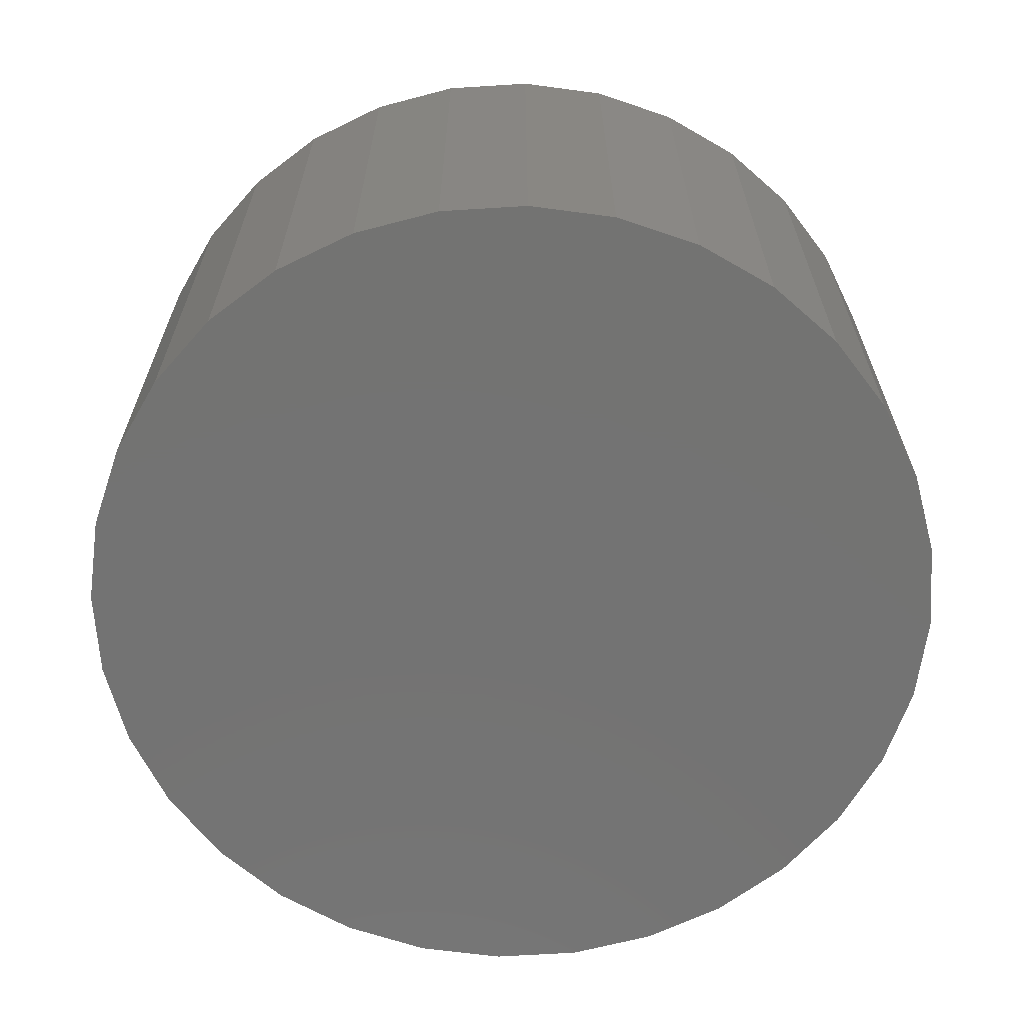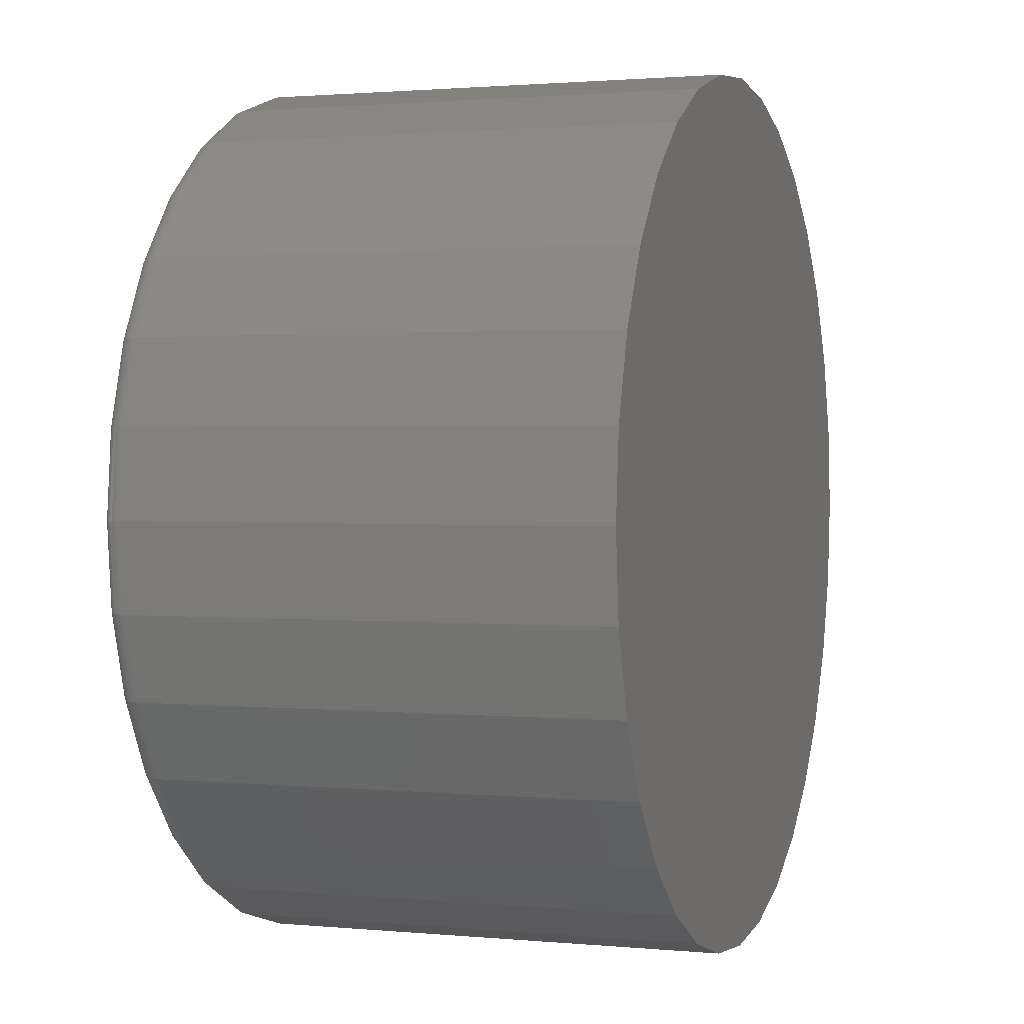
<metadata>
{"format":"stl","ext":"stl","renderer":"f3d","projection":"perspective","resolution":1024,"background":"white","views":[{"elev":-65.1,"azim":-47.0,"up":"+Y"},{"elev":1.4,"azim":-70.9,"up":"+Z"}]}
</metadata>
<code>
# stl→obj: 320 verts, 636 faces
v 0.006661 7.1e-17 0.5228
v 0.1087 8.232e-17 0.5127
v -0.09533 5.967e-17 0.5127
v 0.006661 7.1e-17 -0.5228
v -0.09533 5.967e-17 -0.5127
v 0.1087 8.232e-17 -0.5127
v -0.1934 4.878e-17 -0.483
v 0.2067 9.321e-17 -0.483
v -0.2838 3.875e-17 -0.4347
v 0.2971 1.032e-16 -0.4347
v -0.363 2.996e-17 -0.3697
v 0.3763 1.12e-16 -0.3697
v -0.428 2.274e-17 -0.2904
v 0.4413 1.193e-16 -0.2904
v -0.4763 1.737e-17 -0.2001
v 0.4896 1.246e-16 -0.2001
v -0.5061 1.407e-17 -0.102
v 0.5194 1.279e-16 -0.102
v -0.5161 1.296e-17 -4.975e-16
v 0.5294 1.29e-16 -2.893e-16
v -0.5061 1.407e-17 0.102
v 0.5194 1.279e-16 0.102
v -0.4763 1.737e-17 0.2001
v 0.4896 1.246e-16 0.2001
v -0.428 2.274e-17 0.2904
v 0.4413 1.193e-16 0.2904
v -0.363 2.996e-17 0.3697
v 0.3763 1.12e-16 0.3697
v -0.2838 3.875e-17 0.4347
v 0.2971 1.032e-16 0.4347
v -0.1934 4.878e-17 0.483
v 0.2067 9.321e-17 0.483
v 0.5529 -0.02344 -1.177e-15
v 0.5529 -0.6094 -7.26e-17
v 0.5424 -0.02344 -0.1066
v 0.5424 -0.6094 -0.1066
v 0.5113 -0.02344 -0.209
v 0.5113 -0.6094 -0.209
v 0.4608 -0.02344 -0.3035
v 0.4608 -0.6094 -0.3035
v 0.3929 -0.02344 -0.3862
v 0.3929 -0.6094 -0.3862
v 0.3101 -0.02344 -0.4542
v 0.3101 -0.6094 -0.4542
v 0.2157 -0.02344 -0.5046
v 0.2157 -0.6094 -0.5046
v 0.1132 -0.02344 -0.5357
v 0.1132 -0.6094 -0.5357
v 0.006661 -0.02344 -0.5462
v 0.006661 -0.6094 -0.5462
v -0.0999 -0.02344 -0.5357
v -0.0999 -0.6094 -0.5357
v -0.2024 -0.02344 -0.5046
v -0.2024 -0.6094 -0.5046
v -0.2968 -0.02344 -0.4542
v -0.2968 -0.6094 -0.4542
v -0.3796 -0.02344 -0.3862
v -0.3796 -0.6094 -0.3862
v -0.4475 -0.02344 -0.3035
v -0.4475 -0.6094 -0.3035
v -0.498 -0.02344 -0.209
v -0.498 -0.6094 -0.209
v -0.5291 -0.02344 -0.1066
v -0.5291 -0.6094 -0.1066
v -0.5396 -0.02344 6.118e-17
v -0.5396 -0.6094 6.118e-17
v -0.5291 -0.02344 0.1066
v -0.5291 -0.6094 0.1066
v -0.498 -0.02344 0.209
v -0.498 -0.6094 0.209
v -0.4475 -0.02344 0.3035
v -0.4475 -0.6094 0.3035
v -0.3796 -0.02344 0.3862
v -0.3796 -0.6094 0.3862
v -0.2968 -0.02344 0.4542
v -0.2968 -0.6094 0.4542
v -0.2024 -0.02344 0.5046
v -0.2024 -0.6094 0.5046
v -0.0999 -0.02344 0.5357
v -0.0999 -0.6094 0.5357
v 0.006661 -0.02344 0.5462
v 0.006661 -0.6094 0.5462
v 0.1132 -0.02344 0.5357
v 0.1132 -0.6094 0.5357
v 0.2157 -0.02344 0.5046
v 0.2157 -0.6094 0.5046
v 0.3101 -0.02344 0.4542
v 0.3101 -0.6094 0.4542
v 0.3929 -0.02344 0.3862
v 0.3929 -0.6094 0.3862
v 0.4608 -0.02344 0.3035
v 0.4608 -0.6094 0.3035
v 0.5113 -0.02344 0.209
v 0.5113 -0.6094 0.209
v 0.5424 -0.02344 0.1066
v 0.5424 -0.6094 0.1066
v 0.5524 -0.01887 -5.55e-17
v 0.5419 -0.01887 -0.1065
v 0.5511 -0.01447 -5.549e-17
v 0.5406 -0.01447 -0.1062
v 0.5489 -0.01042 -5.549e-17
v 0.5385 -0.01042 -0.1058
v 0.546 -0.006865 -8.323e-17
v 0.5357 -0.006865 -0.1052
v 0.5425 -0.00395 -5.547e-17
v 0.5322 -0.00395 -0.1045
v 0.5384 -0.001784 -5.547e-17
v 0.5282 -0.001784 -0.1037
v 0.534 -0.0004503 -8.322e-17
v 0.5239 -0.0004503 -0.1029
v -0.5286 -0.01887 -0.1065
v -0.5391 -0.01887 -4.441e-16
v -0.5273 -0.01447 -0.1062
v -0.5378 -0.01447 -4.441e-16
v -0.5252 -0.01042 -0.1058
v -0.5356 -0.01042 -4.441e-16
v -0.5223 -0.006865 -0.1052
v -0.5327 -0.006865 -4.441e-16
v -0.5188 -0.00395 -0.1045
v -0.5291 -0.00395 -4.441e-16
v -0.5149 -0.001784 -0.1037
v -0.5251 -0.001784 -4.44e-16
v -0.5106 -0.0004503 -0.1029
v -0.5207 -0.0004503 -4.163e-16
v -0.4976 -0.01887 -0.2089
v -0.4963 -0.01447 -0.2083
v -0.4943 -0.01042 -0.2075
v -0.4916 -0.006865 -0.2064
v -0.4884 -0.00395 -0.205
v -0.4846 -0.001784 -0.2035
v -0.4805 -0.0004503 -0.2018
v -0.4471 -0.01887 -0.3032
v -0.446 -0.01447 -0.3025
v -0.4442 -0.01042 -0.3013
v -0.4418 -0.006865 -0.2996
v -0.4388 -0.00395 -0.2977
v -0.4355 -0.001784 -0.2954
v -0.4318 -0.0004503 -0.293
v -0.3793 -0.01887 -0.3859
v -0.3783 -0.01447 -0.385
v -0.3768 -0.01042 -0.3834
v -0.3747 -0.006865 -0.3814
v -0.3722 -0.00395 -0.3789
v -0.3693 -0.001784 -0.376
v -0.3662 -0.0004503 -0.3729
v -0.2966 -0.01887 -0.4538
v -0.2958 -0.01447 -0.4527
v -0.2946 -0.01042 -0.4509
v -0.293 -0.006865 -0.4485
v -0.291 -0.00395 -0.4455
v -0.2888 -0.001784 -0.4421
v -0.2863 -0.0004503 -0.4385
v -0.2022 -0.01887 -0.5042
v -0.2017 -0.01447 -0.503
v -0.2009 -0.01042 -0.501
v -0.1997 -0.006865 -0.4983
v -0.1984 -0.00395 -0.495
v -0.1968 -0.001784 -0.4913
v -0.1951 -0.0004503 -0.4872
v -0.09981 -0.01887 -0.5353
v -0.09955 -0.01447 -0.534
v -0.09913 -0.01042 -0.5318
v -0.09856 -0.006865 -0.529
v -0.09787 -0.00395 -0.5255
v -0.09708 -0.001784 -0.5215
v -0.09622 -0.0004503 -0.5172
v 0.006661 -0.01887 -0.5458
v 0.006661 -0.01447 -0.5444
v 0.006661 -0.01042 -0.5423
v 0.006661 -0.006865 -0.5394
v 0.006661 -0.00395 -0.5358
v 0.006661 -0.001784 -0.5317
v 0.006661 -0.0004503 -0.5274
v 0.1131 -0.01887 -0.5353
v 0.1129 -0.01447 -0.534
v 0.1125 -0.01042 -0.5318
v 0.1119 -0.006865 -0.529
v 0.1112 -0.00395 -0.5255
v 0.1104 -0.001784 -0.5215
v 0.1095 -0.0004503 -0.5172
v 0.2155 -0.01887 -0.5042
v 0.215 -0.01447 -0.503
v 0.2142 -0.01042 -0.501
v 0.2131 -0.006865 -0.4983
v 0.2117 -0.00395 -0.495
v 0.2102 -0.001784 -0.4913
v 0.2085 -0.0004503 -0.4872
v 0.3099 -0.01887 -0.4538
v 0.3091 -0.01447 -0.4527
v 0.3079 -0.01042 -0.4509
v 0.3063 -0.006865 -0.4485
v 0.3043 -0.00395 -0.4455
v 0.3021 -0.001784 -0.4421
v 0.2996 -0.0004503 -0.4385
v 0.3926 -0.01887 -0.3859
v 0.3916 -0.01447 -0.385
v 0.3901 -0.01042 -0.3834
v 0.388 -0.006865 -0.3814
v 0.3855 -0.00395 -0.3789
v 0.3827 -0.001784 -0.376
v 0.3796 -0.0004503 -0.3729
v 0.4604 -0.01887 -0.3032
v 0.4593 -0.01447 -0.3025
v 0.4575 -0.01042 -0.3013
v 0.4551 -0.006865 -0.2996
v 0.4522 -0.00395 -0.2977
v 0.4488 -0.001784 -0.2954
v 0.4451 -0.0004503 -0.293
v 0.5109 -0.01887 -0.2089
v 0.5097 -0.01447 -0.2083
v 0.5077 -0.01042 -0.2075
v 0.505 -0.006865 -0.2064
v 0.5017 -0.00395 -0.205
v 0.4979 -0.001784 -0.2035
v 0.4939 -0.0004503 -0.2018
v -0.5286 -0.01887 0.1065
v -0.5273 -0.01447 0.1062
v -0.5252 -0.01042 0.1058
v -0.5223 -0.006865 0.1052
v -0.5188 -0.00395 0.1045
v -0.5149 -0.001784 0.1037
v -0.5106 -0.0004503 0.1029
v 0.5419 -0.01887 0.1065
v 0.5406 -0.01447 0.1062
v 0.5385 -0.01042 0.1058
v 0.5357 -0.006865 0.1052
v 0.5322 -0.00395 0.1045
v 0.5282 -0.001784 0.1037
v 0.5239 -0.0004503 0.1029
v 0.5109 -0.01887 0.2089
v 0.5097 -0.01447 0.2083
v 0.5077 -0.01042 0.2075
v 0.505 -0.006865 0.2064
v 0.5017 -0.00395 0.205
v 0.4979 -0.001784 0.2035
v 0.4939 -0.0004503 0.2018
v 0.4604 -0.01887 0.3032
v 0.4593 -0.01447 0.3025
v 0.4575 -0.01042 0.3013
v 0.4551 -0.006865 0.2996
v 0.4522 -0.00395 0.2977
v 0.4488 -0.001784 0.2954
v 0.4451 -0.0004503 0.293
v 0.3926 -0.01887 0.3859
v 0.3916 -0.01447 0.385
v 0.3901 -0.01042 0.3834
v 0.388 -0.006865 0.3814
v 0.3855 -0.00395 0.3789
v 0.3827 -0.001784 0.376
v 0.3796 -0.0004503 0.3729
v 0.3099 -0.01887 0.4538
v 0.3091 -0.01447 0.4527
v 0.3079 -0.01042 0.4509
v 0.3063 -0.006865 0.4485
v 0.3043 -0.00395 0.4455
v 0.3021 -0.001784 0.4421
v 0.2996 -0.0004503 0.4385
v 0.2155 -0.01887 0.5042
v 0.215 -0.01447 0.503
v 0.2142 -0.01042 0.501
v 0.2131 -0.006865 0.4983
v 0.2117 -0.00395 0.495
v 0.2102 -0.001784 0.4913
v 0.2085 -0.0004503 0.4872
v 0.1131 -0.01887 0.5353
v 0.1129 -0.01447 0.534
v 0.1125 -0.01042 0.5318
v 0.1119 -0.006865 0.529
v 0.1112 -0.00395 0.5255
v 0.1104 -0.001784 0.5215
v 0.1095 -0.0004503 0.5172
v 0.006661 -0.01887 0.5458
v 0.006661 -0.01447 0.5444
v 0.006661 -0.01042 0.5423
v 0.006661 -0.006865 0.5394
v 0.006661 -0.00395 0.5358
v 0.006661 -0.001784 0.5317
v 0.006661 -0.0004503 0.5274
v -0.09981 -0.01887 0.5353
v -0.09955 -0.01447 0.534
v -0.09913 -0.01042 0.5318
v -0.09856 -0.006865 0.529
v -0.09787 -0.00395 0.5255
v -0.09708 -0.001784 0.5215
v -0.09622 -0.0004503 0.5172
v -0.2022 -0.01887 0.5042
v -0.2017 -0.01447 0.503
v -0.2009 -0.01042 0.501
v -0.1997 -0.006865 0.4983
v -0.1984 -0.00395 0.495
v -0.1968 -0.001784 0.4913
v -0.1951 -0.0004503 0.4872
v -0.2966 -0.01887 0.4538
v -0.2958 -0.01447 0.4527
v -0.2946 -0.01042 0.4509
v -0.293 -0.006865 0.4485
v -0.291 -0.00395 0.4455
v -0.2888 -0.001784 0.4421
v -0.2863 -0.0004503 0.4385
v -0.3793 -0.01887 0.3859
v -0.3783 -0.01447 0.385
v -0.3768 -0.01042 0.3834
v -0.3747 -0.006865 0.3814
v -0.3722 -0.00395 0.3789
v -0.3693 -0.001784 0.376
v -0.3662 -0.0004503 0.3729
v -0.4471 -0.01887 0.3032
v -0.446 -0.01447 0.3025
v -0.4442 -0.01042 0.3013
v -0.4418 -0.006865 0.2996
v -0.4388 -0.00395 0.2977
v -0.4355 -0.001784 0.2954
v -0.4318 -0.0004503 0.293
v -0.4976 -0.01887 0.2089
v -0.4963 -0.01447 0.2083
v -0.4943 -0.01042 0.2075
v -0.4916 -0.006865 0.2064
v -0.4884 -0.00395 0.205
v -0.4846 -0.001784 0.2035
v -0.4805 -0.0004503 0.2018
f 1 2 3
f 4 5 6
f 6 5 7
f 6 7 8
f 8 7 9
f 8 9 10
f 10 9 11
f 10 11 12
f 12 11 13
f 12 13 14
f 14 13 15
f 14 15 16
f 16 15 17
f 16 17 18
f 18 17 19
f 18 19 20
f 20 19 21
f 20 21 22
f 22 21 23
f 22 23 24
f 24 23 25
f 24 25 26
f 26 25 27
f 26 27 28
f 28 27 29
f 28 29 30
f 30 29 31
f 30 31 32
f 32 31 3
f 32 3 2
f 33 34 35
f 35 34 36
f 35 36 37
f 37 36 38
f 37 38 39
f 39 38 40
f 39 40 41
f 41 40 42
f 41 42 43
f 43 42 44
f 43 44 45
f 45 44 46
f 45 46 47
f 47 46 48
f 47 48 49
f 49 48 50
f 49 50 51
f 51 50 52
f 51 52 53
f 53 52 54
f 53 54 55
f 55 54 56
f 55 56 57
f 57 56 58
f 57 58 59
f 59 58 60
f 59 60 61
f 61 60 62
f 61 62 63
f 63 62 64
f 63 64 65
f 65 64 66
f 65 66 67
f 67 66 68
f 67 68 69
f 69 68 70
f 69 70 71
f 71 70 72
f 71 72 73
f 73 72 74
f 73 74 75
f 75 74 76
f 75 76 77
f 77 76 78
f 77 78 79
f 79 78 80
f 79 80 81
f 81 80 82
f 81 82 83
f 83 82 84
f 83 84 85
f 85 84 86
f 85 86 87
f 87 86 88
f 87 88 89
f 89 88 90
f 89 90 91
f 91 90 92
f 91 92 93
f 93 92 94
f 93 94 95
f 95 94 96
f 95 96 33
f 33 96 34
f 33 35 97
f 97 35 98
f 97 98 99
f 99 98 100
f 99 100 101
f 101 100 102
f 101 102 103
f 103 102 104
f 103 104 105
f 105 104 106
f 105 106 107
f 107 106 108
f 107 108 109
f 109 108 110
f 109 110 20
f 20 110 18
f 63 65 111
f 111 65 112
f 111 112 113
f 113 112 114
f 113 114 115
f 115 114 116
f 115 116 117
f 117 116 118
f 117 118 119
f 119 118 120
f 119 120 121
f 121 120 122
f 121 122 123
f 123 122 124
f 123 124 17
f 17 124 19
f 61 63 125
f 125 63 111
f 125 111 126
f 126 111 113
f 126 113 127
f 127 113 115
f 127 115 128
f 128 115 117
f 128 117 129
f 129 117 119
f 129 119 130
f 130 119 121
f 130 121 131
f 131 121 123
f 131 123 15
f 15 123 17
f 59 61 132
f 132 61 125
f 132 125 133
f 133 125 126
f 133 126 134
f 134 126 127
f 134 127 135
f 135 127 128
f 135 128 136
f 136 128 129
f 136 129 137
f 137 129 130
f 137 130 138
f 138 130 131
f 138 131 13
f 13 131 15
f 57 59 139
f 139 59 132
f 139 132 140
f 140 132 133
f 140 133 141
f 141 133 134
f 141 134 142
f 142 134 135
f 142 135 143
f 143 135 136
f 143 136 144
f 144 136 137
f 144 137 145
f 145 137 138
f 145 138 11
f 11 138 13
f 55 57 146
f 146 57 139
f 146 139 147
f 147 139 140
f 147 140 148
f 148 140 141
f 148 141 149
f 149 141 142
f 149 142 150
f 150 142 143
f 150 143 151
f 151 143 144
f 151 144 152
f 152 144 145
f 152 145 9
f 9 145 11
f 53 55 153
f 153 55 146
f 153 146 154
f 154 146 147
f 154 147 155
f 155 147 148
f 155 148 156
f 156 148 149
f 156 149 157
f 157 149 150
f 157 150 158
f 158 150 151
f 158 151 159
f 159 151 152
f 159 152 7
f 7 152 9
f 51 53 160
f 160 53 153
f 160 153 161
f 161 153 154
f 161 154 162
f 162 154 155
f 162 155 163
f 163 155 156
f 163 156 164
f 164 156 157
f 164 157 165
f 165 157 158
f 165 158 166
f 166 158 159
f 166 159 5
f 5 159 7
f 49 51 167
f 167 51 160
f 167 160 168
f 168 160 161
f 168 161 169
f 169 161 162
f 169 162 170
f 170 162 163
f 170 163 171
f 171 163 164
f 171 164 172
f 172 164 165
f 172 165 173
f 173 165 166
f 173 166 4
f 4 166 5
f 47 49 174
f 174 49 167
f 174 167 175
f 175 167 168
f 175 168 176
f 176 168 169
f 176 169 177
f 177 169 170
f 177 170 178
f 178 170 171
f 178 171 179
f 179 171 172
f 179 172 180
f 180 172 173
f 180 173 6
f 6 173 4
f 45 47 181
f 181 47 174
f 181 174 182
f 182 174 175
f 182 175 183
f 183 175 176
f 183 176 184
f 184 176 177
f 184 177 185
f 185 177 178
f 185 178 186
f 186 178 179
f 186 179 187
f 187 179 180
f 187 180 8
f 8 180 6
f 43 45 188
f 188 45 181
f 188 181 189
f 189 181 182
f 189 182 190
f 190 182 183
f 190 183 191
f 191 183 184
f 191 184 192
f 192 184 185
f 192 185 193
f 193 185 186
f 193 186 194
f 194 186 187
f 194 187 10
f 10 187 8
f 41 43 195
f 195 43 188
f 195 188 196
f 196 188 189
f 196 189 197
f 197 189 190
f 197 190 198
f 198 190 191
f 198 191 199
f 199 191 192
f 199 192 200
f 200 192 193
f 200 193 201
f 201 193 194
f 201 194 12
f 12 194 10
f 39 41 202
f 202 41 195
f 202 195 203
f 203 195 196
f 203 196 204
f 204 196 197
f 204 197 205
f 205 197 198
f 205 198 206
f 206 198 199
f 206 199 207
f 207 199 200
f 207 200 208
f 208 200 201
f 208 201 14
f 14 201 12
f 37 39 209
f 209 39 202
f 209 202 210
f 210 202 203
f 210 203 211
f 211 203 204
f 211 204 212
f 212 204 205
f 212 205 213
f 213 205 206
f 213 206 214
f 214 206 207
f 214 207 215
f 215 207 208
f 215 208 16
f 16 208 14
f 35 37 98
f 98 37 209
f 98 209 100
f 100 209 210
f 100 210 102
f 102 210 211
f 102 211 104
f 104 211 212
f 104 212 106
f 106 212 213
f 106 213 108
f 108 213 214
f 108 214 110
f 110 214 215
f 110 215 18
f 18 215 16
f 65 67 112
f 112 67 216
f 112 216 114
f 114 216 217
f 114 217 116
f 116 217 218
f 116 218 118
f 118 218 219
f 118 219 120
f 120 219 220
f 120 220 122
f 122 220 221
f 122 221 124
f 124 221 222
f 124 222 19
f 19 222 21
f 95 33 223
f 223 33 97
f 223 97 224
f 224 97 99
f 224 99 225
f 225 99 101
f 225 101 226
f 226 101 103
f 226 103 227
f 227 103 105
f 227 105 228
f 228 105 107
f 228 107 229
f 229 107 109
f 229 109 22
f 22 109 20
f 93 95 230
f 230 95 223
f 230 223 231
f 231 223 224
f 231 224 232
f 232 224 225
f 232 225 233
f 233 225 226
f 233 226 234
f 234 226 227
f 234 227 235
f 235 227 228
f 235 228 236
f 236 228 229
f 236 229 24
f 24 229 22
f 91 93 237
f 237 93 230
f 237 230 238
f 238 230 231
f 238 231 239
f 239 231 232
f 239 232 240
f 240 232 233
f 240 233 241
f 241 233 234
f 241 234 242
f 242 234 235
f 242 235 243
f 243 235 236
f 243 236 26
f 26 236 24
f 89 91 244
f 244 91 237
f 244 237 245
f 245 237 238
f 245 238 246
f 246 238 239
f 246 239 247
f 247 239 240
f 247 240 248
f 248 240 241
f 248 241 249
f 249 241 242
f 249 242 250
f 250 242 243
f 250 243 28
f 28 243 26
f 87 89 251
f 251 89 244
f 251 244 252
f 252 244 245
f 252 245 253
f 253 245 246
f 253 246 254
f 254 246 247
f 254 247 255
f 255 247 248
f 255 248 256
f 256 248 249
f 256 249 257
f 257 249 250
f 257 250 30
f 30 250 28
f 85 87 258
f 258 87 251
f 258 251 259
f 259 251 252
f 259 252 260
f 260 252 253
f 260 253 261
f 261 253 254
f 261 254 262
f 262 254 255
f 262 255 263
f 263 255 256
f 263 256 264
f 264 256 257
f 264 257 32
f 32 257 30
f 83 85 265
f 265 85 258
f 265 258 266
f 266 258 259
f 266 259 267
f 267 259 260
f 267 260 268
f 268 260 261
f 268 261 269
f 269 261 262
f 269 262 270
f 270 262 263
f 270 263 271
f 271 263 264
f 271 264 2
f 2 264 32
f 81 83 272
f 272 83 265
f 272 265 273
f 273 265 266
f 273 266 274
f 274 266 267
f 274 267 275
f 275 267 268
f 275 268 276
f 276 268 269
f 276 269 277
f 277 269 270
f 277 270 278
f 278 270 271
f 278 271 1
f 1 271 2
f 79 81 279
f 279 81 272
f 279 272 280
f 280 272 273
f 280 273 281
f 281 273 274
f 281 274 282
f 282 274 275
f 282 275 283
f 283 275 276
f 283 276 284
f 284 276 277
f 284 277 285
f 285 277 278
f 285 278 3
f 3 278 1
f 77 79 286
f 286 79 279
f 286 279 287
f 287 279 280
f 287 280 288
f 288 280 281
f 288 281 289
f 289 281 282
f 289 282 290
f 290 282 283
f 290 283 291
f 291 283 284
f 291 284 292
f 292 284 285
f 292 285 31
f 31 285 3
f 75 77 293
f 293 77 286
f 293 286 294
f 294 286 287
f 294 287 295
f 295 287 288
f 295 288 296
f 296 288 289
f 296 289 297
f 297 289 290
f 297 290 298
f 298 290 291
f 298 291 299
f 299 291 292
f 299 292 29
f 29 292 31
f 73 75 300
f 300 75 293
f 300 293 301
f 301 293 294
f 301 294 302
f 302 294 295
f 302 295 303
f 303 295 296
f 303 296 304
f 304 296 297
f 304 297 305
f 305 297 298
f 305 298 306
f 306 298 299
f 306 299 27
f 27 299 29
f 71 73 307
f 307 73 300
f 307 300 308
f 308 300 301
f 308 301 309
f 309 301 302
f 309 302 310
f 310 302 303
f 310 303 311
f 311 303 304
f 311 304 312
f 312 304 305
f 312 305 313
f 313 305 306
f 313 306 25
f 25 306 27
f 69 71 314
f 314 71 307
f 314 307 315
f 315 307 308
f 315 308 316
f 316 308 309
f 316 309 317
f 317 309 310
f 317 310 318
f 318 310 311
f 318 311 319
f 319 311 312
f 319 312 320
f 320 312 313
f 320 313 23
f 23 313 25
f 67 69 216
f 216 69 314
f 216 314 217
f 217 314 315
f 217 315 218
f 218 315 316
f 218 316 219
f 219 316 317
f 219 317 220
f 220 317 318
f 220 318 221
f 221 318 319
f 221 319 222
f 222 319 320
f 222 320 21
f 21 320 23
f 80 84 82
f 84 80 86
f 86 80 78
f 86 78 88
f 88 78 76
f 88 76 90
f 90 76 74
f 90 74 92
f 92 74 72
f 92 72 94
f 94 72 70
f 94 70 96
f 96 70 68
f 96 68 34
f 34 68 66
f 34 66 36
f 36 66 64
f 36 64 38
f 38 64 62
f 38 62 40
f 40 62 60
f 40 60 42
f 42 60 58
f 42 58 44
f 44 58 56
f 44 56 46
f 46 56 54
f 46 54 48
f 48 54 52
f 48 52 50

</code>
